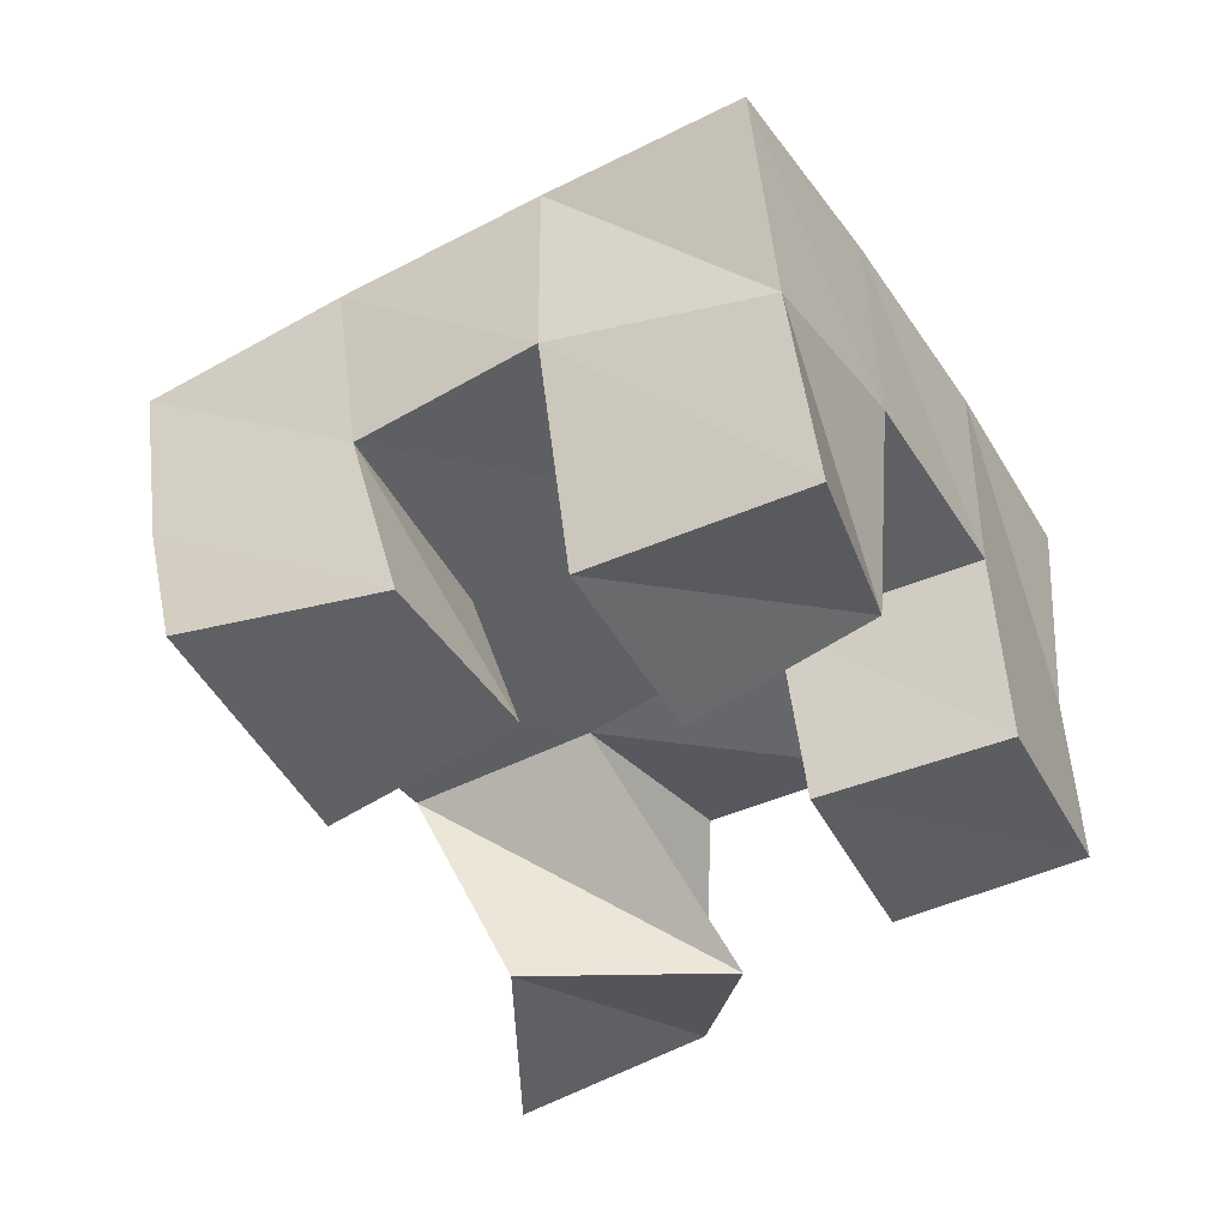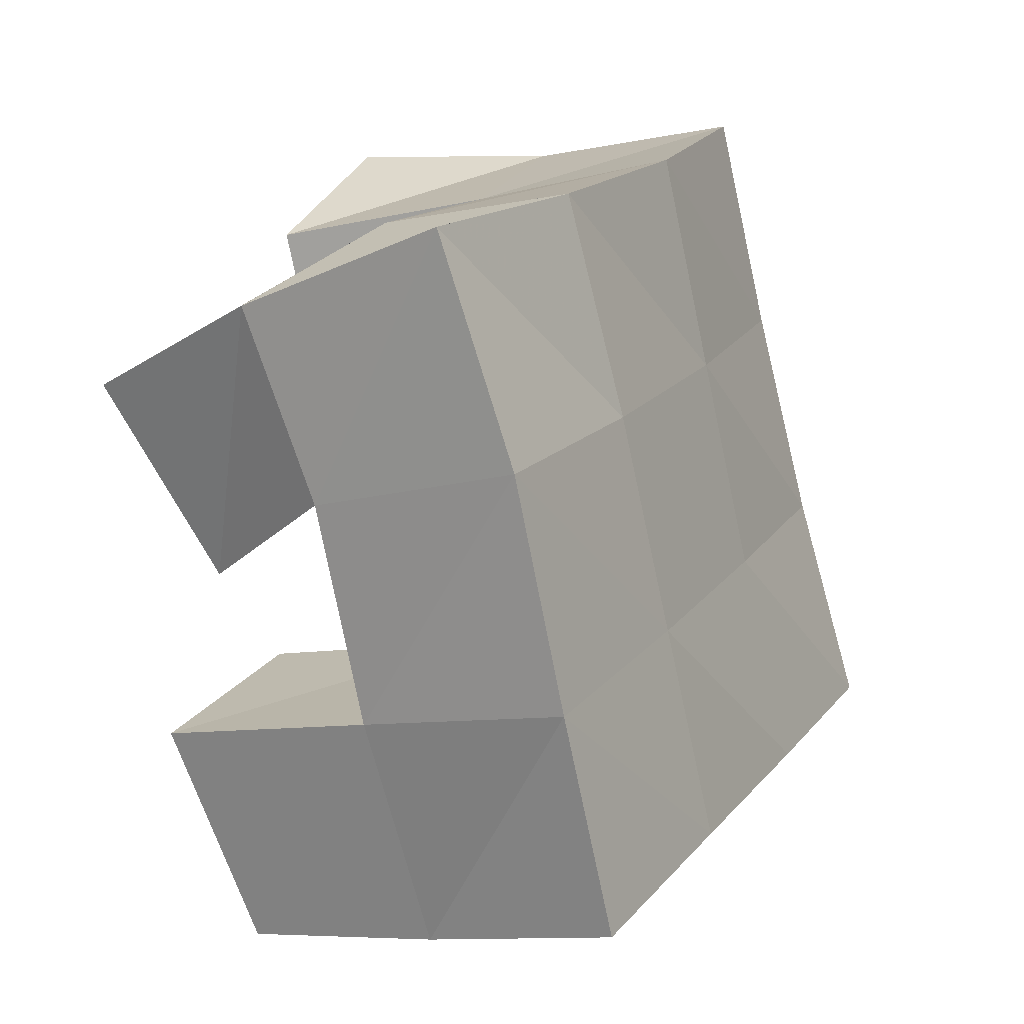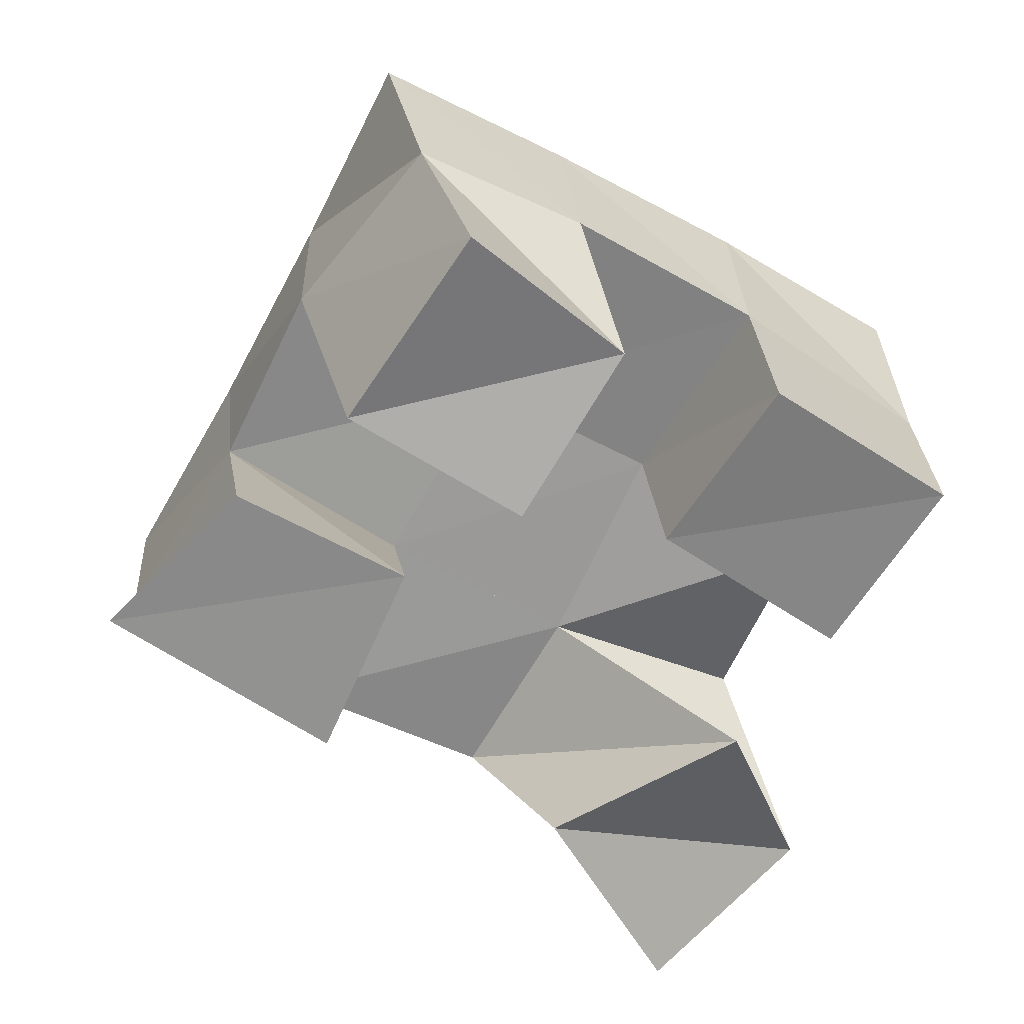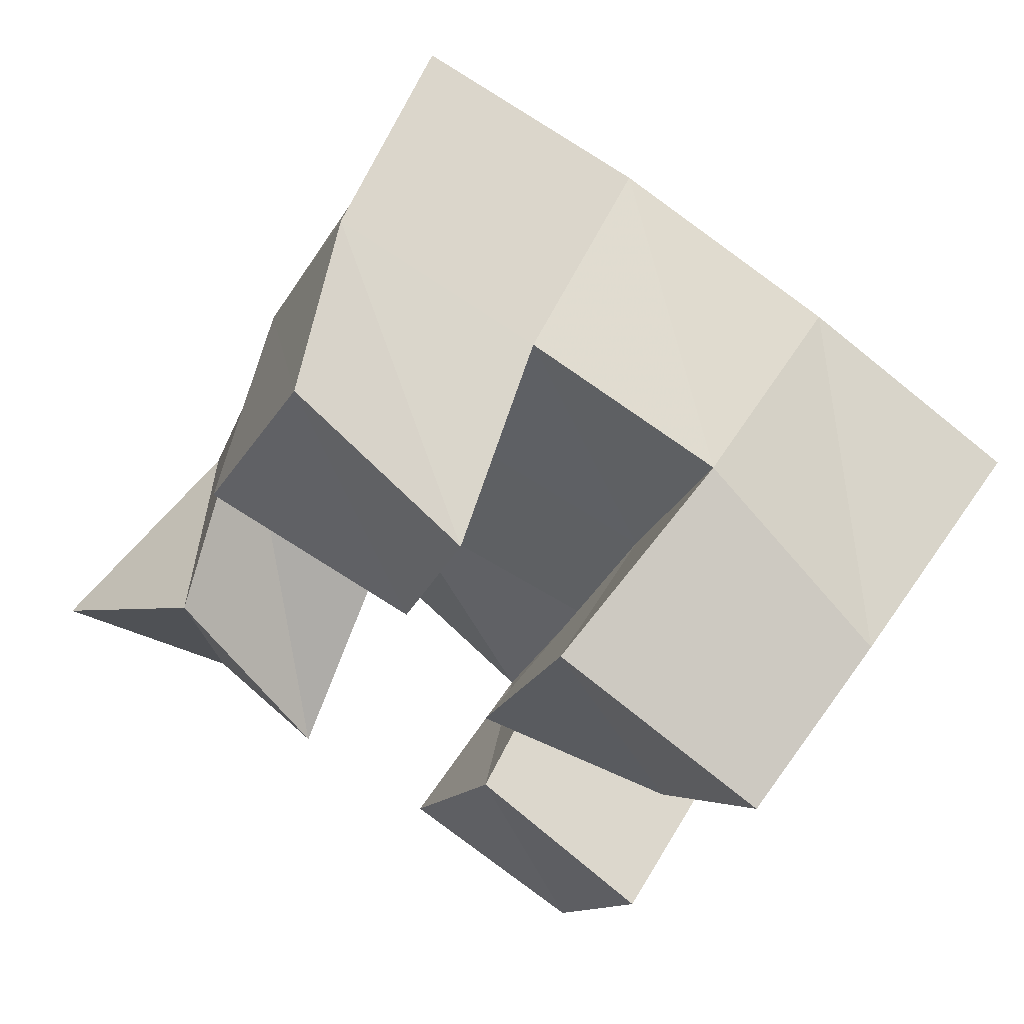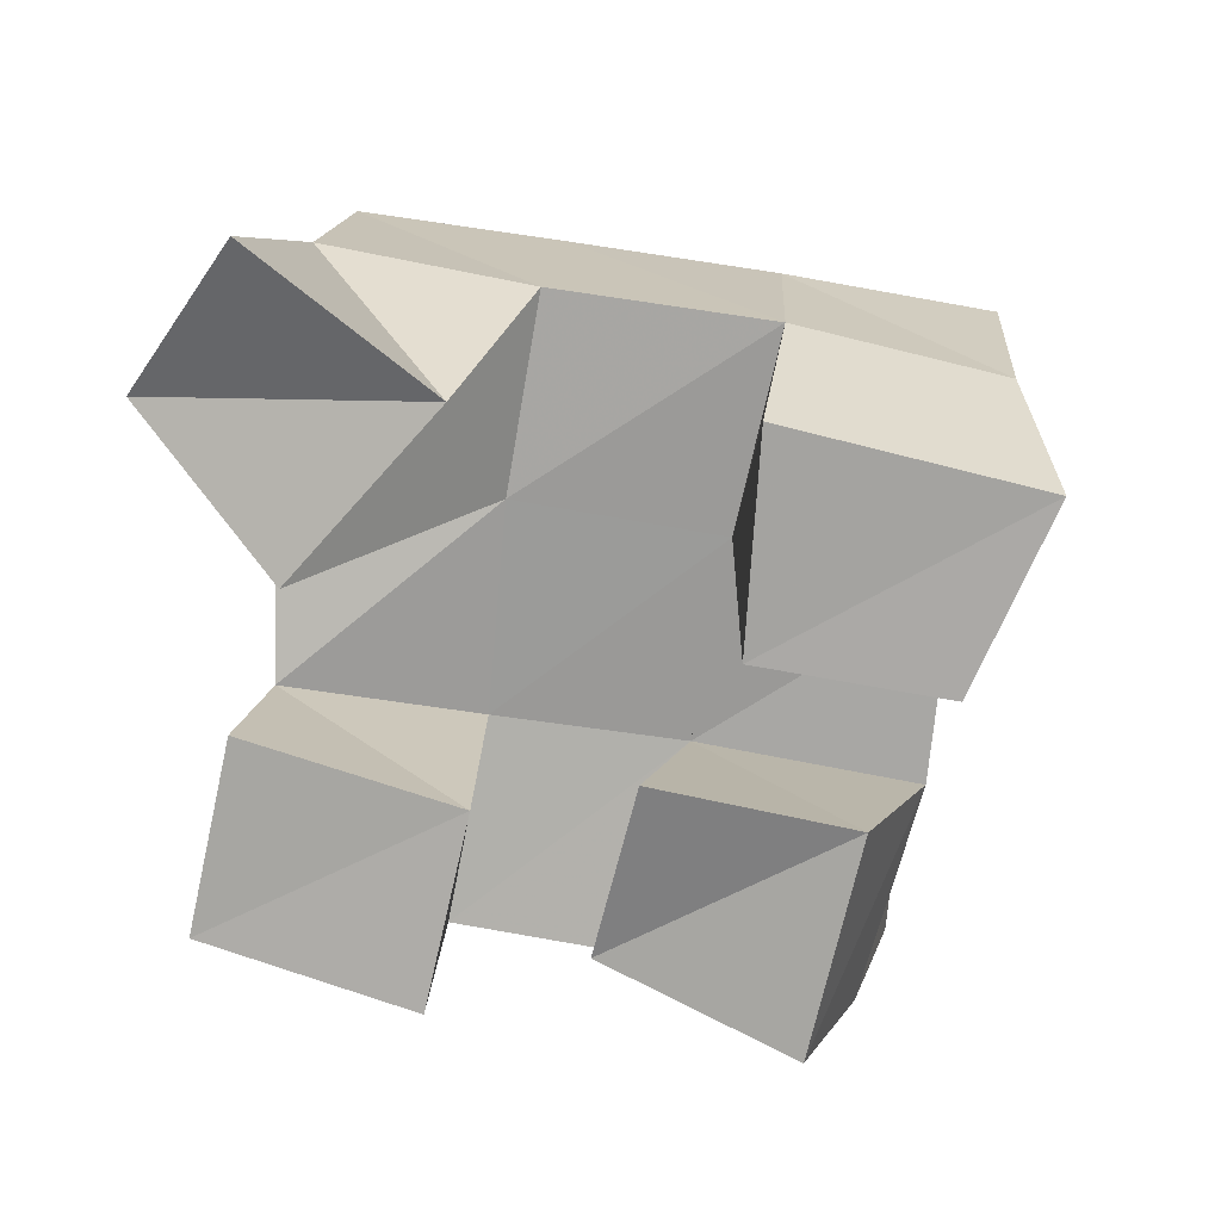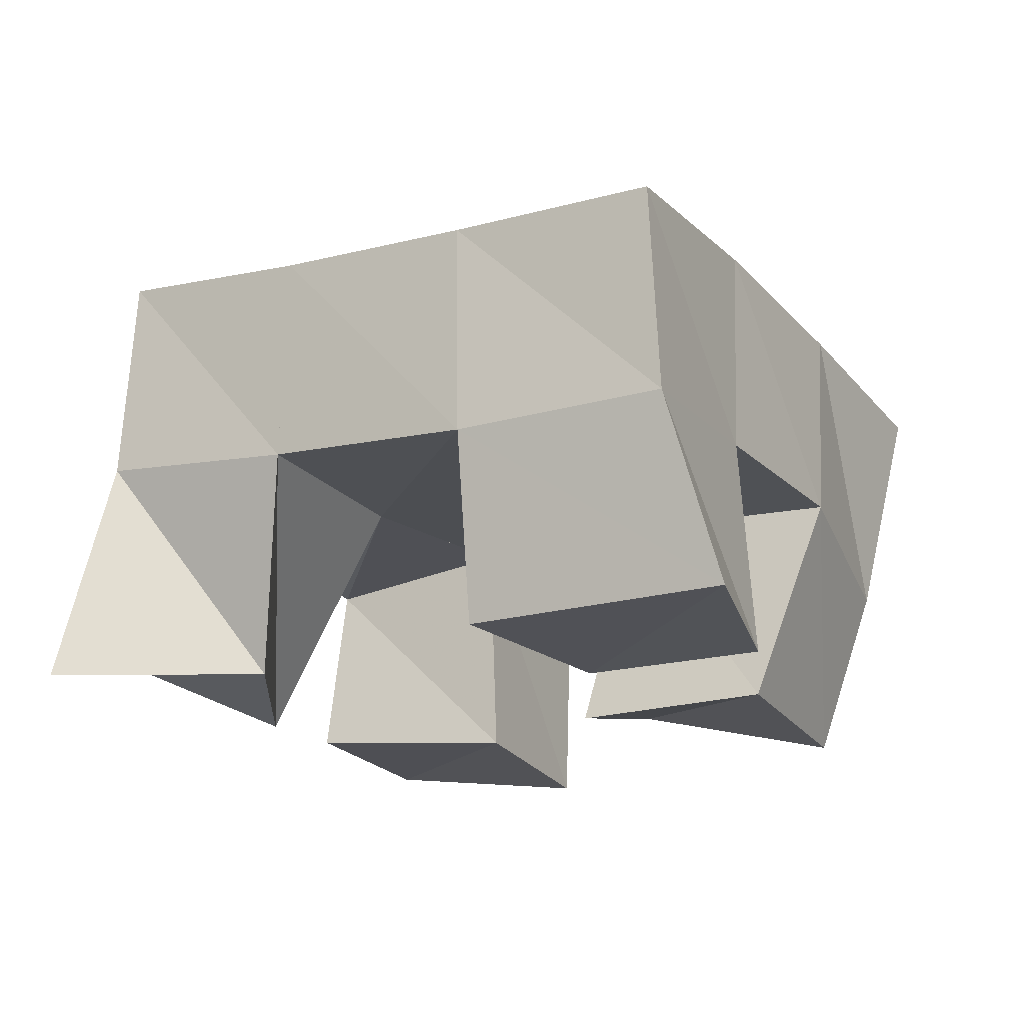
<metadata>
{"format":"obj","ext":"obj","renderer":"f3d","projection":"perspective","resolution":1024,"background":"white","views":[{"elev":-45.7,"azim":51.0,"up":"+Y"},{"elev":-4.5,"azim":118.0,"up":"+Z"},{"elev":-64.6,"azim":81.1,"up":"+Y"},{"elev":56.0,"azim":30.4,"up":"+Z"},{"elev":-75.0,"azim":-78.8,"up":"+Y"},{"elev":-22.4,"azim":-39.8,"up":"+Y"}]}
</metadata>
<code>
v 2.349 0.1 -0.1143
v 2.359 0.1546 -0.1063
v 2.379 0.1206 -0.1461
v 2.406 0.1596 -0.1259
v 2.389 0.1 -0.08018
v 2.377 0.1486 -0.06001
v 2.421 0.1023 -0.1215
v 2.421 0.149 -0.0768
v 2.475 0.1004 -0.05826
v 2.484 0.1529 -0.0478
v 2.515 0.1124 -0.07647
v 2.533 0.1494 -0.06379
v 2.494 0.1 -0.01407
v 2.503 0.1484 0.002006
v 2.542 0.1 -0.0361
v 2.548 0.14 -0.02258
v 2.405 0.1002 -0.01986
v 2.394 0.1428 -0.01055
v 2.454 0.1019 -0.03284
v 2.439 0.1477 -0.03007
v 2.432 0.1 0.03651
v 2.415 0.1429 0.03544
v 2.47 0.1 0.009368
v 2.459 0.1484 0.01554
v 2.45 0.1076 -0.1398
v 2.453 0.15 -0.1357
v 2.492 0.1083 -0.1584
v 2.492 0.1537 -0.1577
v 2.474 0.1015 -0.09347
v 2.47 0.1537 -0.0911
v 2.516 0.1 -0.1121
v 2.516 0.1508 -0.11
v 2.359 0.2041 -0.1012
v 2.407 0.2055 -0.1177
v 2.375 0.1974 -0.05432
v 2.422 0.2008 -0.07125
v 2.391 0.193 -0.007664
v 2.438 0.1981 -0.02538
v 2.409 0.1904 0.03923
v 2.456 0.1959 0.02073
v 2.454 0.2051 -0.1348
v 2.47 0.2023 -0.08925
v 2.487 0.1995 -0.04303
v 2.505 0.195 0.003703
v 2.499 0.202 -0.1544
v 2.518 0.2004 -0.1081
v 2.536 0.1982 -0.05951
v 2.553 0.1899 -0.01141
f 1 2 4
f 3 1 4
f 2 6 8
f 4 2 8
f 6 5 7
f 8 6 7
f 5 1 3
f 7 5 3
f 8 7 3
f 4 8 3
f 2 1 5
f 6 2 5
f 9 10 12
f 11 9 12
f 10 14 16
f 12 10 16
f 14 13 15
f 16 14 15
f 13 9 11
f 15 13 11
f 16 15 11
f 12 16 11
f 10 9 13
f 14 10 13
f 17 18 20
f 19 17 20
f 18 22 24
f 20 18 24
f 22 21 23
f 24 22 23
f 21 17 19
f 23 21 19
f 24 23 19
f 20 24 19
f 18 17 21
f 22 18 21
f 25 26 28
f 27 25 28
f 26 30 32
f 28 26 32
f 30 29 31
f 32 30 31
f 29 25 27
f 31 29 27
f 32 31 27
f 28 32 27
f 26 25 29
f 30 26 29
f 2 33 34
f 4 2 34
f 33 35 36
f 34 33 36
f 35 6 8
f 36 35 8
f 6 2 4
f 8 6 4
f 36 8 4
f 34 36 4
f 33 2 6
f 35 33 6
f 6 35 36
f 8 6 36
f 35 37 38
f 36 35 38
f 37 18 20
f 38 37 20
f 18 6 8
f 20 18 8
f 38 20 8
f 36 38 8
f 35 6 18
f 37 35 18
f 18 37 38
f 20 18 38
f 37 39 40
f 38 37 40
f 39 22 24
f 40 39 24
f 22 18 20
f 24 22 20
f 40 24 20
f 38 40 20
f 37 18 22
f 39 37 22
f 4 34 41
f 26 4 41
f 34 36 42
f 41 34 42
f 36 8 30
f 42 36 30
f 8 4 26
f 30 8 26
f 42 30 26
f 41 42 26
f 34 4 8
f 36 34 8
f 8 36 42
f 30 8 42
f 36 38 43
f 42 36 43
f 38 20 10
f 43 38 10
f 20 8 30
f 10 20 30
f 43 10 30
f 42 43 30
f 36 8 20
f 38 36 20
f 20 38 43
f 10 20 43
f 38 40 44
f 43 38 44
f 40 24 14
f 44 40 14
f 24 20 10
f 14 24 10
f 44 14 10
f 43 44 10
f 38 20 24
f 40 38 24
f 26 41 45
f 28 26 45
f 41 42 46
f 45 41 46
f 42 30 32
f 46 42 32
f 30 26 28
f 32 30 28
f 46 32 28
f 45 46 28
f 41 26 30
f 42 41 30
f 30 42 46
f 32 30 46
f 42 43 47
f 46 42 47
f 43 10 12
f 47 43 12
f 10 30 32
f 12 10 32
f 47 12 32
f 46 47 32
f 42 30 10
f 43 42 10
f 10 43 47
f 12 10 47
f 43 44 48
f 47 43 48
f 44 14 16
f 48 44 16
f 14 10 12
f 16 14 12
f 48 16 12
f 47 48 12
f 43 10 14
f 44 43 14

</code>
